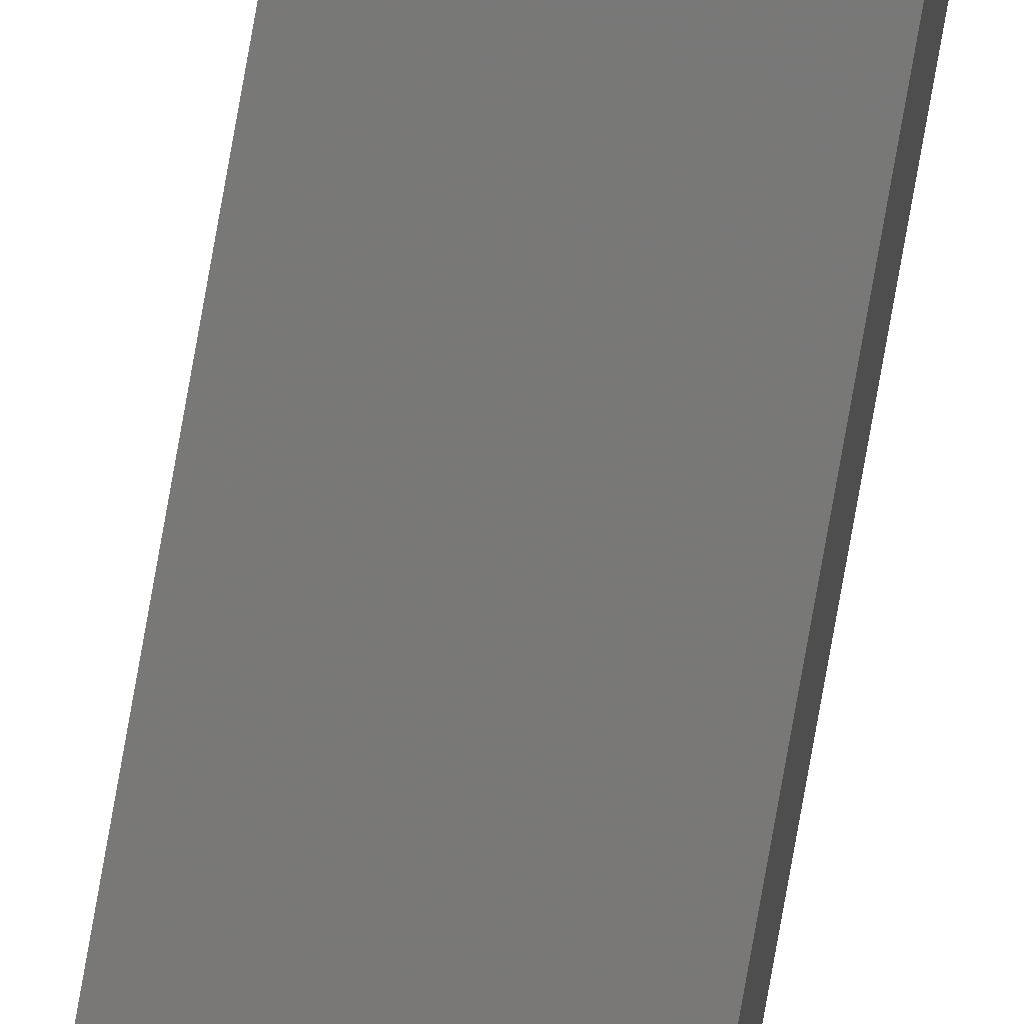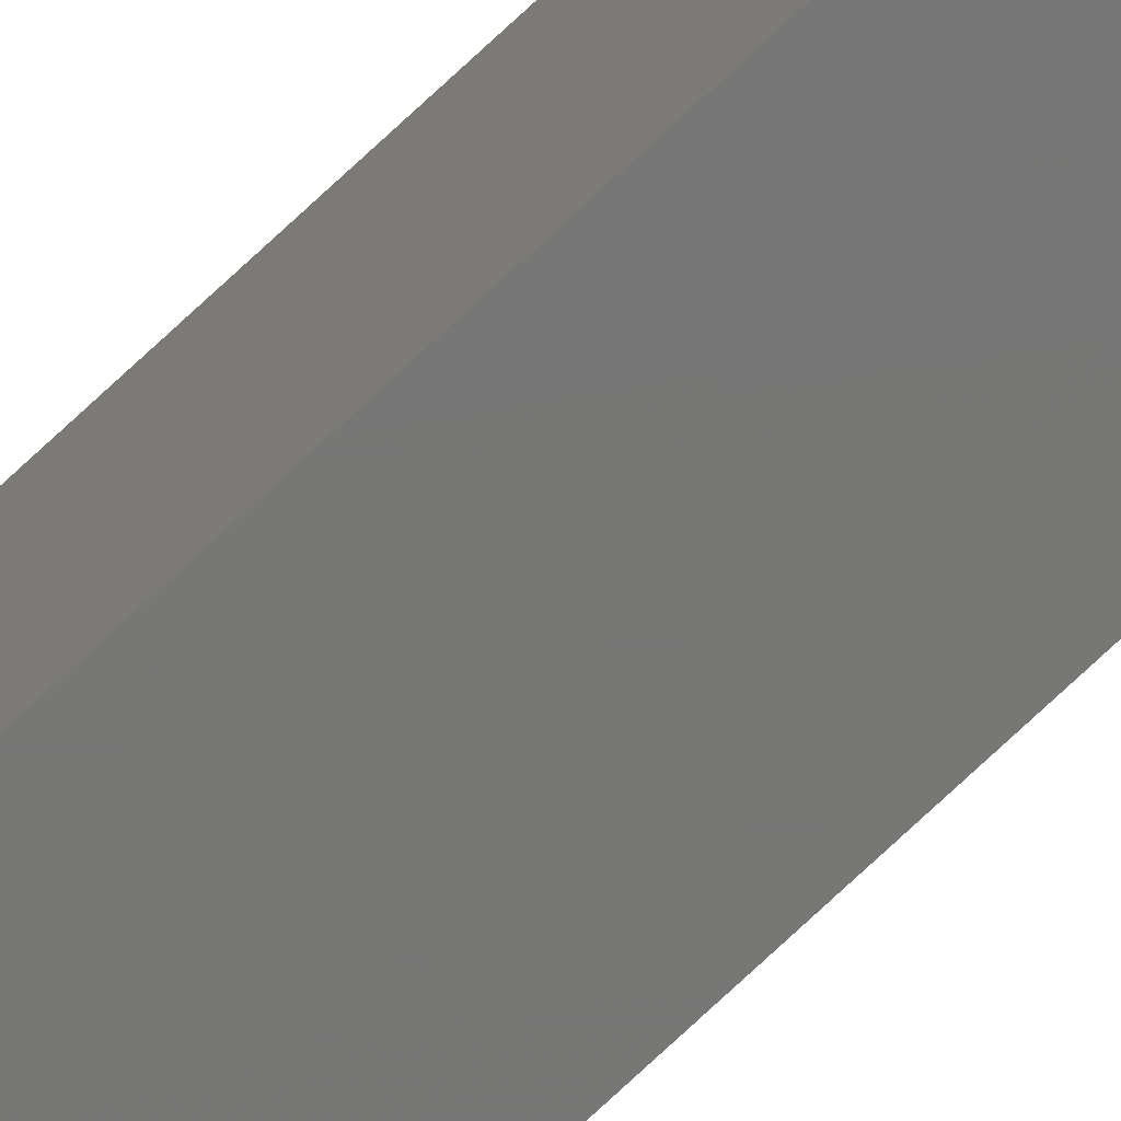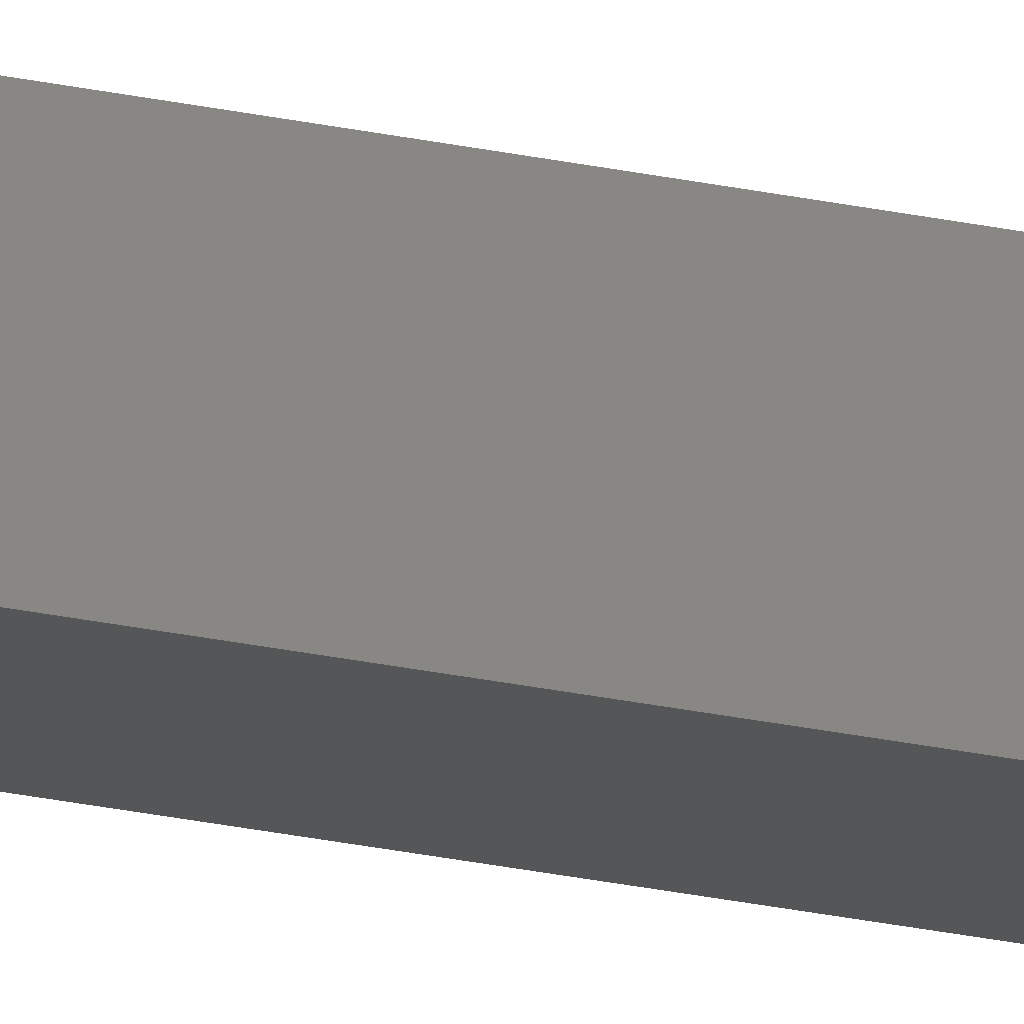
<metadata>
{"format":"stl","ext":"stl","renderer":"f3d","projection":"perspective","resolution":1024,"background":"white","views":[{"elev":-71.4,"azim":-9.7,"up":"+Y"},{"elev":-73.5,"azim":133.3,"up":"+Y"},{"elev":-20.8,"azim":67.0,"up":"+Y"}]}
</metadata>
<code>
# stl→obj: 16 verts, 28 faces
v 9.838 3.855 105.3
v 9.818 3.857 105.3
v 9.818 3.857 108.9
v 9.838 3.855 108.9
v 9.857 3.853 105.3
v 9.857 3.853 108.9
v 9.877 3.851 108.9
v 9.877 3.851 105.3
v 9.872 3.801 108.9
v 9.872 3.801 105.3
v 9.812 3.807 108.9
v 9.832 3.805 105.3
v 9.832 3.805 108.9
v 9.812 3.807 105.3
v 9.852 3.803 105.3
v 9.852 3.803 108.9
f 1 2 3
f 1 3 4
f 5 4 6
f 5 6 7
f 5 1 4
f 8 5 7
f 8 7 9
f 10 8 9
f 11 12 13
f 14 12 11
f 13 15 16
f 16 15 9
f 12 15 13
f 15 10 9
f 2 14 11
f 2 11 3
f 15 8 10
f 12 5 15
f 15 5 8
f 14 1 12
f 12 1 5
f 14 2 1
f 7 16 9
f 6 16 7
f 4 13 16
f 4 16 6
f 3 11 13
f 3 13 4

</code>
